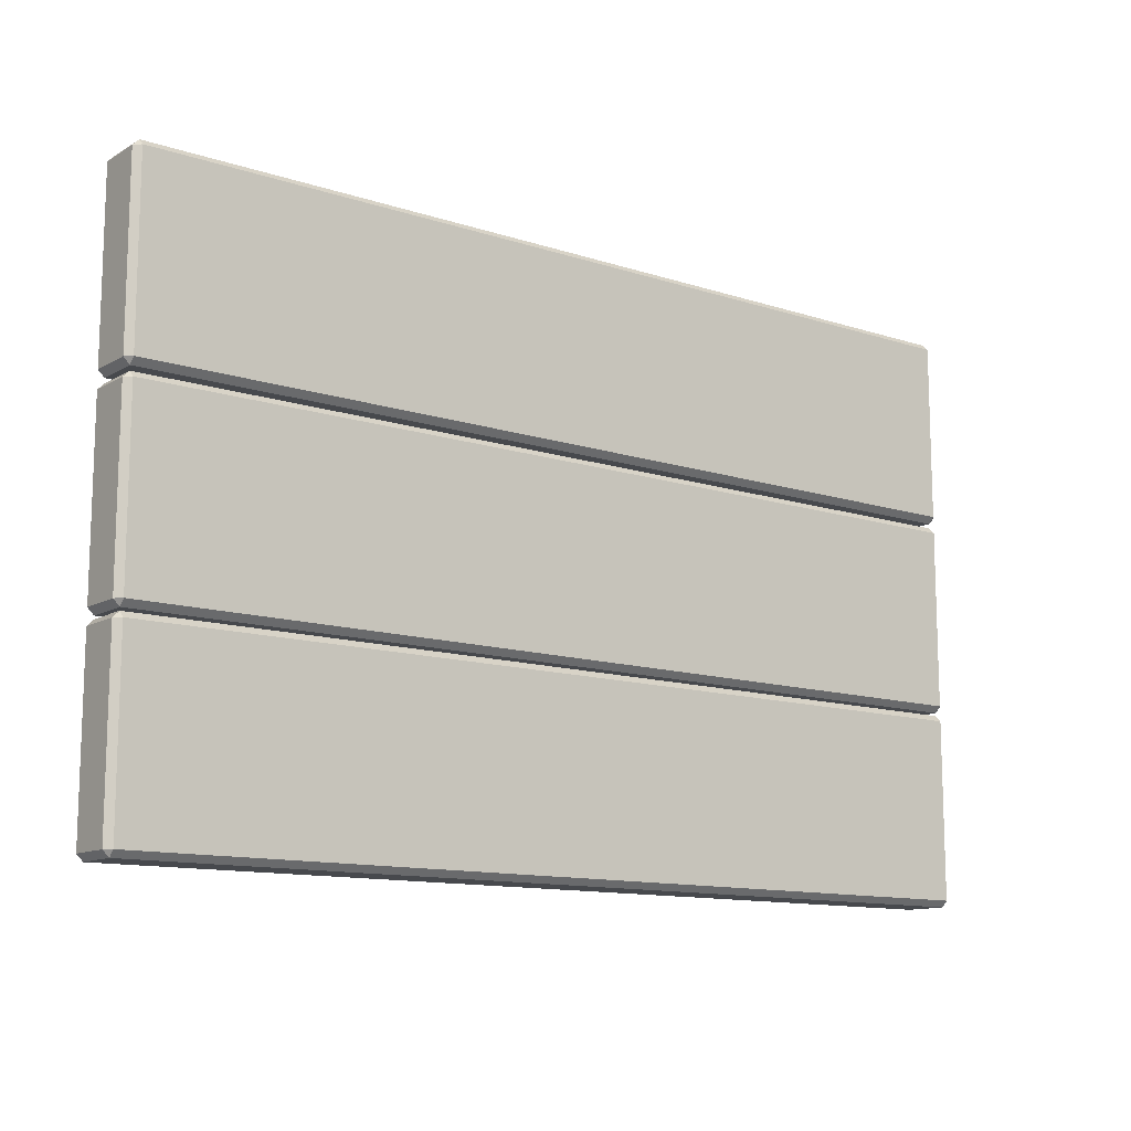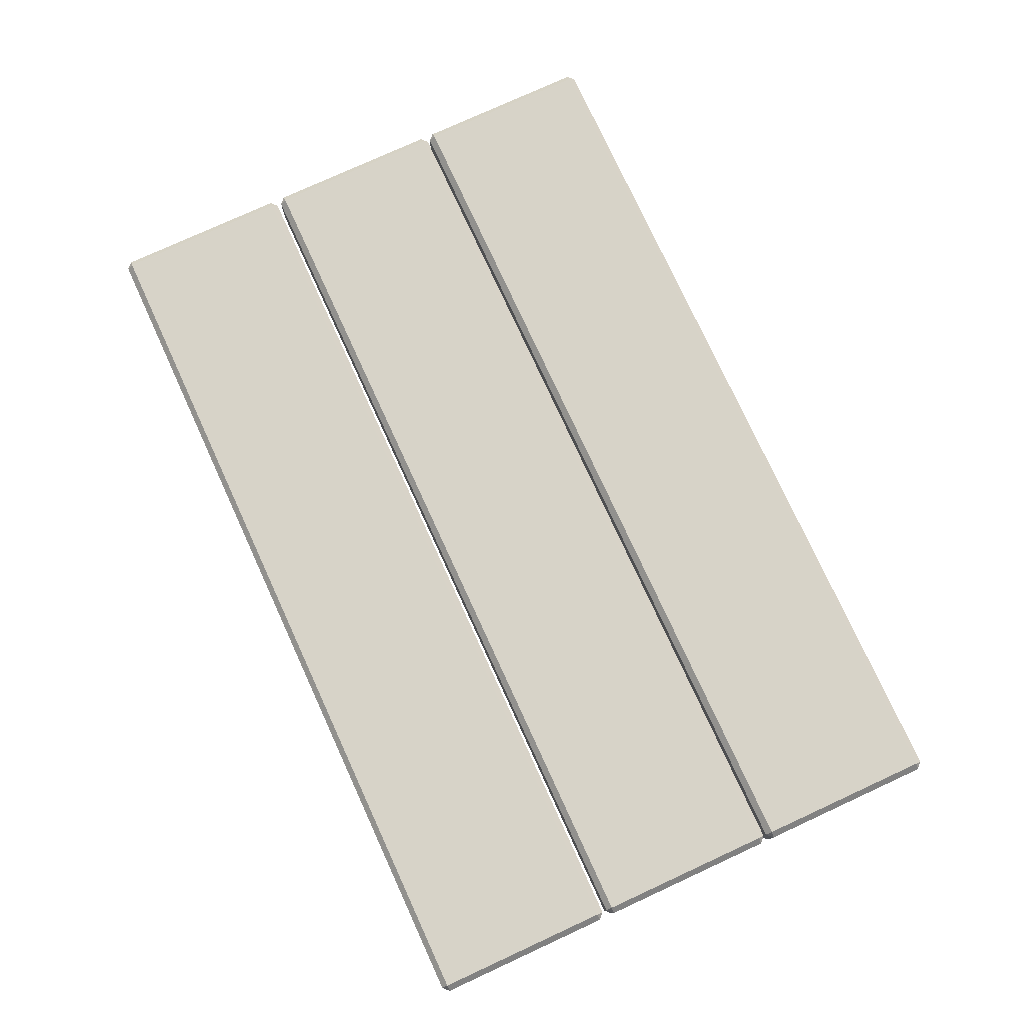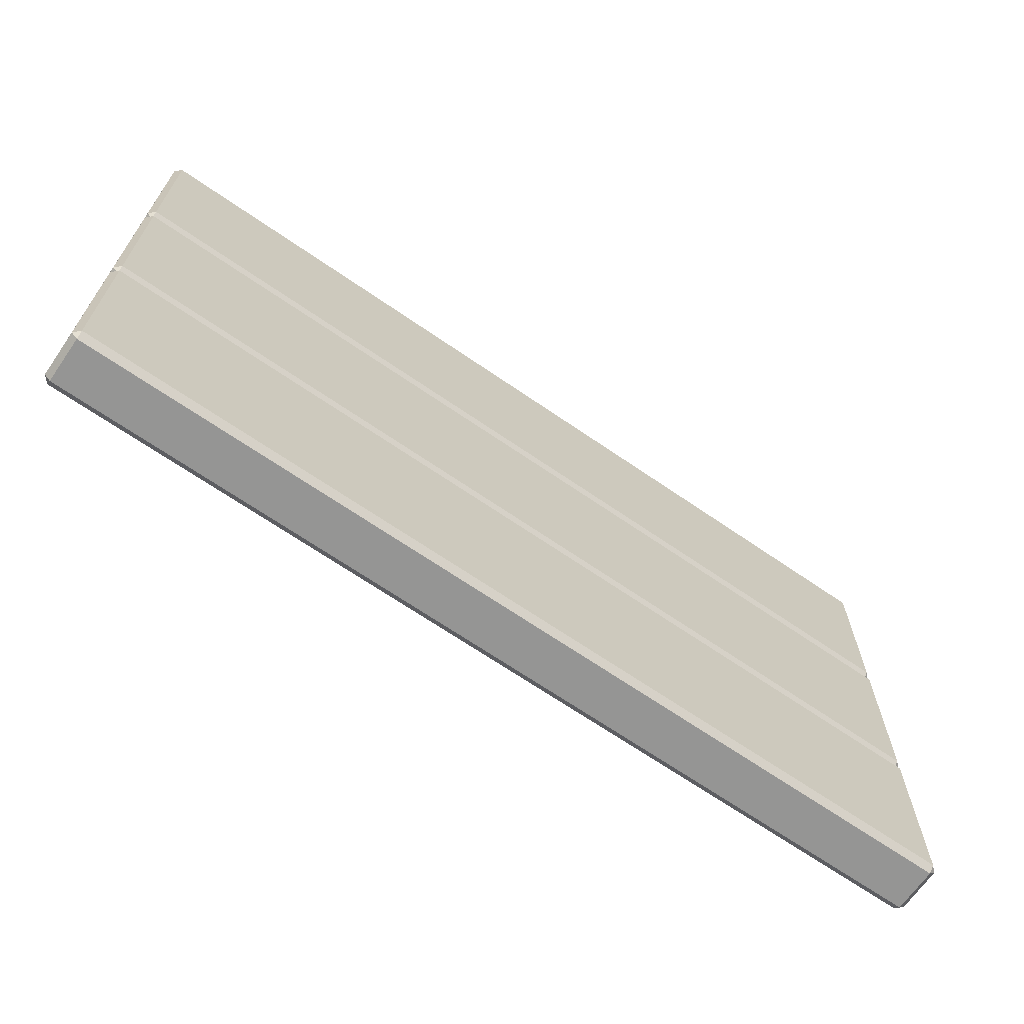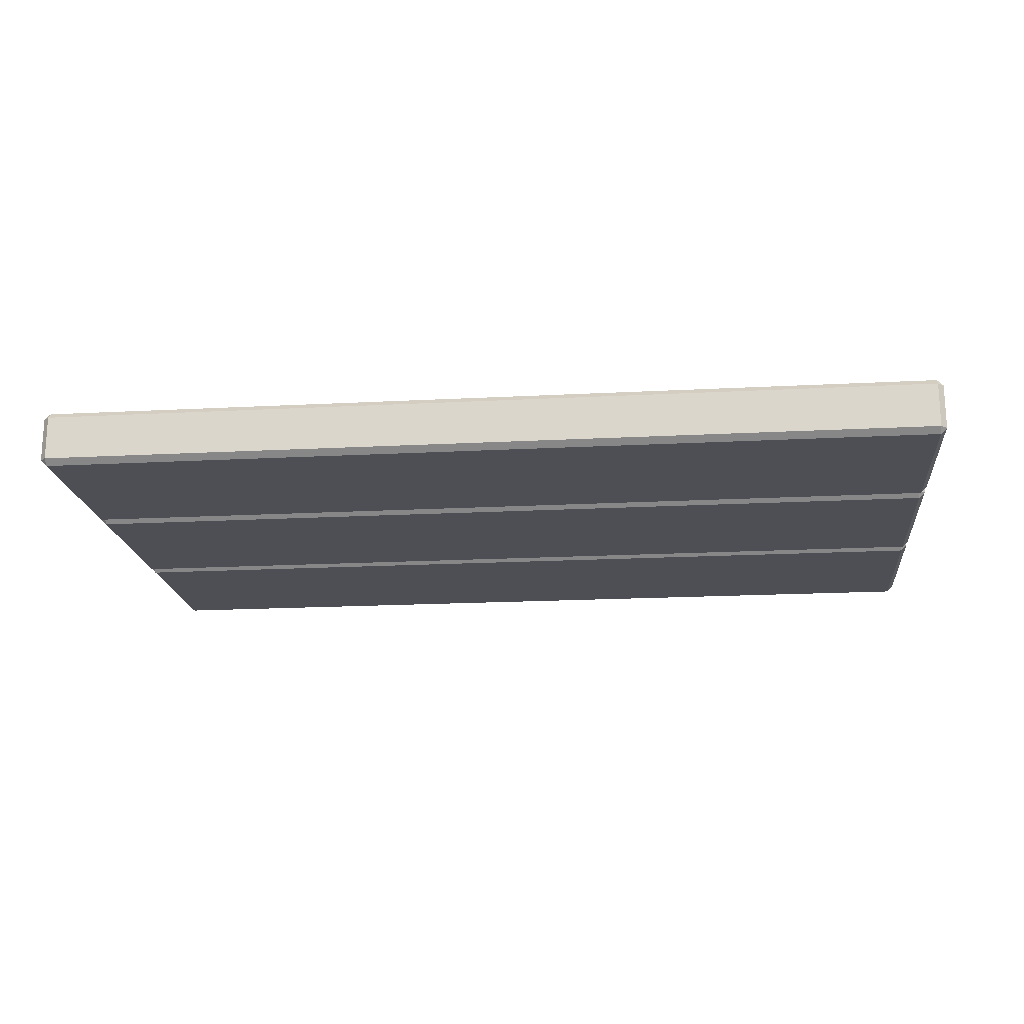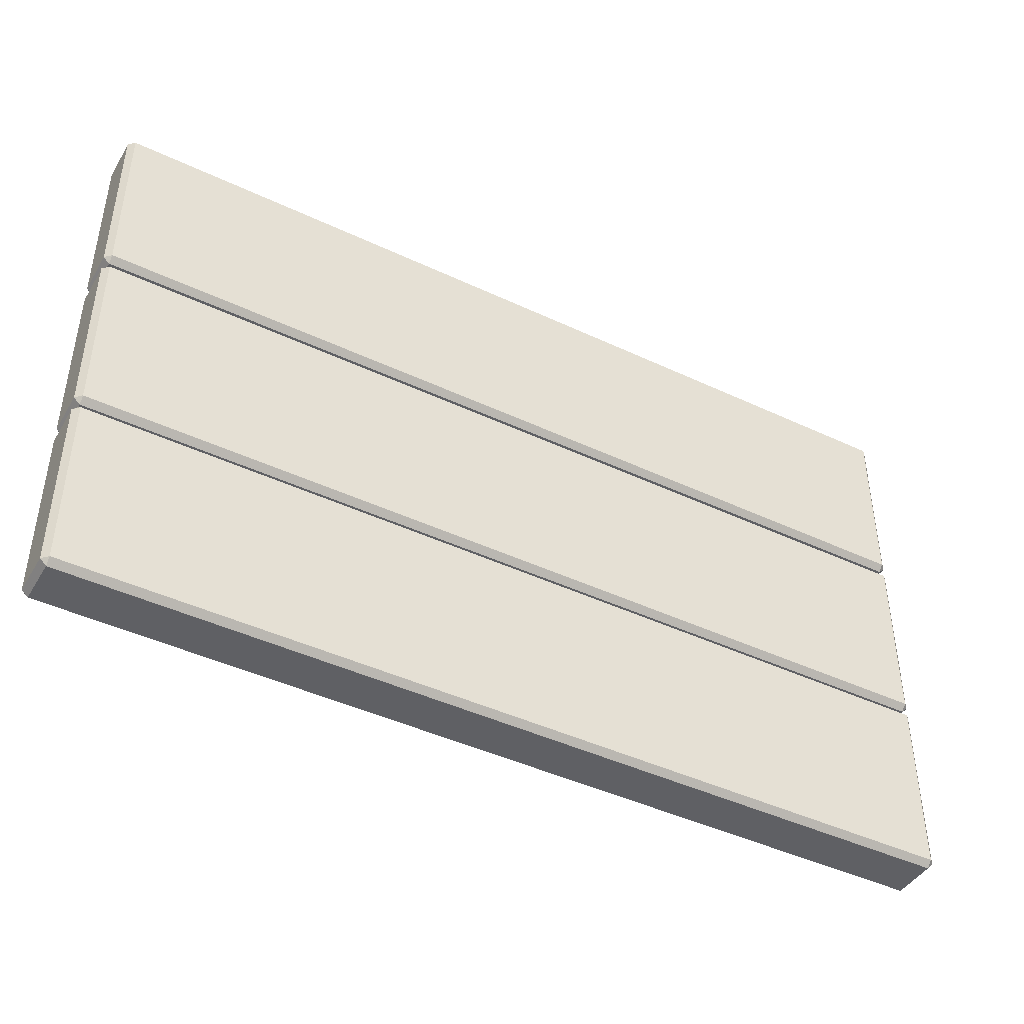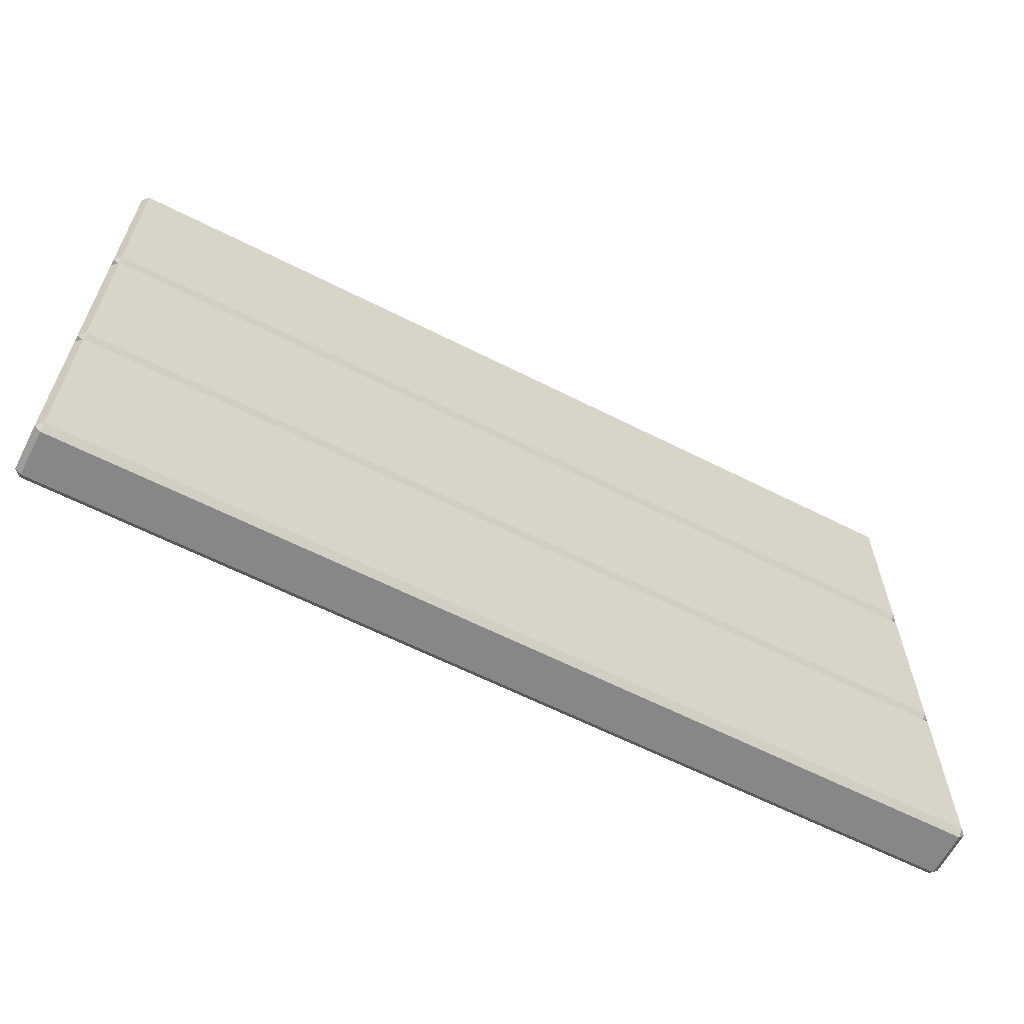
<metadata>
{"format":"obj","ext":"obj","renderer":"f3d","projection":"perspective","resolution":1024,"background":"white","views":[{"elev":-12.3,"azim":142.7,"up":"+Z"},{"elev":77.1,"azim":65.3,"up":"+Y"},{"elev":-67.4,"azim":145.3,"up":"+Z"},{"elev":-18.3,"azim":5.9,"up":"+Y"},{"elev":-43.8,"azim":151.0,"up":"+Z"},{"elev":-62.5,"azim":-27.2,"up":"+Z"}]}
</metadata>
<code>
o 立方体
v 1.415 0.06992 -0.2994
v 1.415 0.08927 -0.2801
v 1.435 0.06992 -0.2801
v 1.415 0.08927 0.2801
v 1.415 0.06992 0.2994
v 1.435 0.06992 0.2801
v 1.415 -0.06992 -0.2994
v 1.435 -0.06992 -0.2801
v 1.415 -0.08927 -0.2801
v 1.415 -0.06992 0.2994
v 1.415 -0.08927 0.2801
v 1.435 -0.06992 0.2801
v -1.415 0.06992 -0.2994
v -1.435 0.06992 -0.2801
v -1.415 0.08927 -0.2801
v -1.415 0.06992 0.2994
v -1.415 0.08927 0.2801
v -1.435 0.06992 0.2801
v -1.415 -0.06992 -0.2994
v -1.415 -0.08927 -0.2801
v -1.435 -0.06992 -0.2801
v -1.415 -0.06992 0.2994
v -1.435 -0.06992 0.2801
v -1.415 -0.08927 0.2801
v 1.415 0.06992 0.3086
v 1.415 0.08927 0.328
v 1.435 0.06992 0.328
v 1.415 0.08927 0.8881
v 1.415 0.06992 0.9075
v 1.435 0.06992 0.8881
v 1.415 -0.06992 0.3086
v 1.435 -0.06992 0.328
v 1.415 -0.08927 0.328
v 1.415 -0.06992 0.9075
v 1.415 -0.08927 0.8881
v 1.435 -0.06992 0.8881
v -1.415 0.06992 0.3086
v -1.435 0.06992 0.328
v -1.415 0.08927 0.328
v -1.415 0.06992 0.9075
v -1.415 0.08927 0.8881
v -1.435 0.06992 0.8881
v -1.415 -0.06992 0.3086
v -1.415 -0.08927 0.328
v -1.435 -0.06992 0.328
v -1.415 -0.06992 0.9075
v -1.435 -0.06992 0.8881
v -1.415 -0.08927 0.8881
v 1.415 0.06992 0.9221
v 1.415 0.08927 0.9415
v 1.435 0.06992 0.9415
v 1.415 0.08927 1.502
v 1.415 0.06992 1.521
v 1.435 0.06992 1.502
v 1.415 -0.06992 0.9221
v 1.435 -0.06992 0.9415
v 1.415 -0.08927 0.9415
v 1.415 -0.06992 1.521
v 1.415 -0.08927 1.502
v 1.435 -0.06992 1.502
v -1.415 0.06992 0.9221
v -1.435 0.06992 0.9415
v -1.415 0.08927 0.9415
v -1.415 0.06992 1.521
v -1.415 0.08927 1.502
v -1.435 0.06992 1.502
v -1.415 -0.06992 0.9221
v -1.415 -0.08927 0.9415
v -1.435 -0.06992 0.9415
v -1.415 -0.06992 1.521
v -1.435 -0.06992 1.502
v -1.415 -0.08927 1.502
f 17 2 15
f 23 14 21
f 43 25 31
f 10 16 22
f 6 8 3
f 11 20 9
f 41 26 39
f 47 38 45
f 67 49 55
f 34 40 46
f 30 32 27
f 35 44 33
f 65 50 63
f 71 62 69
f 58 64 70
f 54 56 51
f 59 68 57
f 1 2 3
f 4 5 6
f 7 8 9
f 10 11 12
f 13 14 15
f 16 17 18
f 19 20 21
f 22 23 24
f 25 26 27
f 28 29 30
f 31 32 33
f 34 35 36
f 37 38 39
f 40 41 42
f 43 44 45
f 46 47 48
f 49 50 51
f 52 53 54
f 55 56 57
f 58 59 60
f 61 62 63
f 64 65 66
f 67 68 69
f 70 71 72
f 1 8 7
f 4 3 2
f 10 6 5
f 9 12 11
f 7 20 19
f 22 11 10
f 21 24 23
f 19 14 13
f 16 23 22
f 15 18 17
f 13 2 1
f 5 17 16
f 25 32 31
f 28 27 26
f 34 30 29
f 33 36 35
f 31 44 43
f 46 35 34
f 45 48 47
f 43 38 37
f 40 47 46
f 39 42 41
f 37 26 25
f 29 41 40
f 49 56 55
f 52 51 50
f 58 54 53
f 57 60 59
f 55 68 67
f 70 59 58
f 69 72 71
f 67 62 61
f 64 71 70
f 63 66 65
f 61 50 49
f 53 65 64
f 19 1 7
f 17 4 2
f 23 18 14
f 43 37 25
f 10 5 16
f 6 12 8
f 11 24 20
f 41 28 26
f 47 42 38
f 67 61 49
f 34 29 40
f 30 36 32
f 35 48 44
f 65 52 50
f 71 66 62
f 58 53 64
f 54 60 56
f 59 72 68
f 1 3 8
f 4 6 3
f 10 12 6
f 9 8 12
f 7 9 20
f 22 24 11
f 21 20 24
f 19 21 14
f 16 18 23
f 15 14 18
f 13 15 2
f 5 4 17
f 25 27 32
f 28 30 27
f 34 36 30
f 33 32 36
f 31 33 44
f 46 48 35
f 45 44 48
f 43 45 38
f 40 42 47
f 39 38 42
f 37 39 26
f 29 28 41
f 49 51 56
f 52 54 51
f 58 60 54
f 57 56 60
f 55 57 68
f 70 72 59
f 69 68 72
f 67 69 62
f 64 66 71
f 63 62 66
f 61 63 50
f 53 52 65
f 19 13 1

</code>
